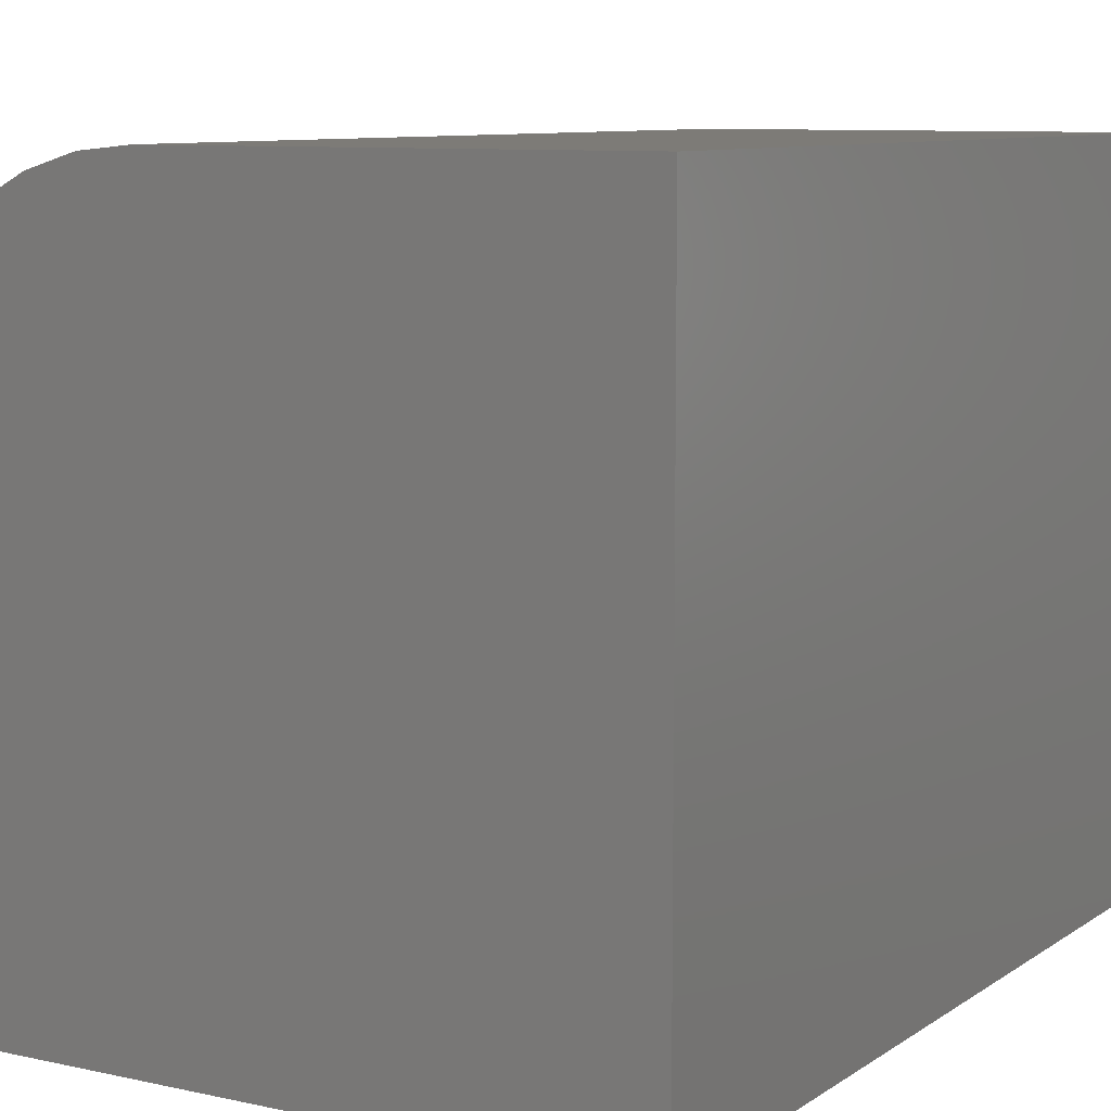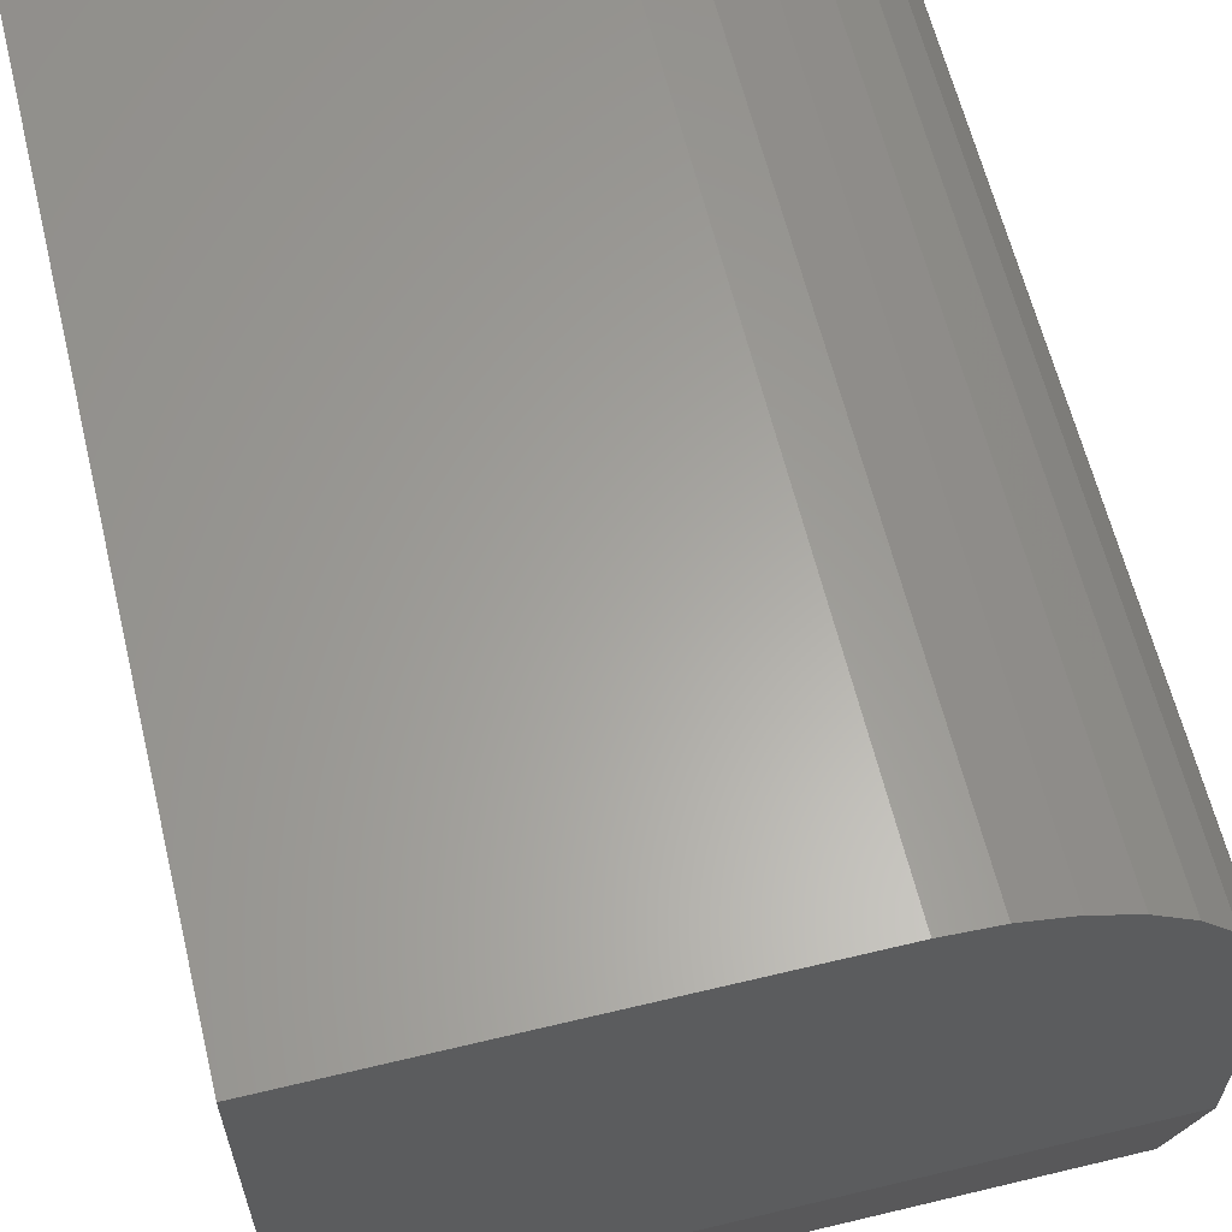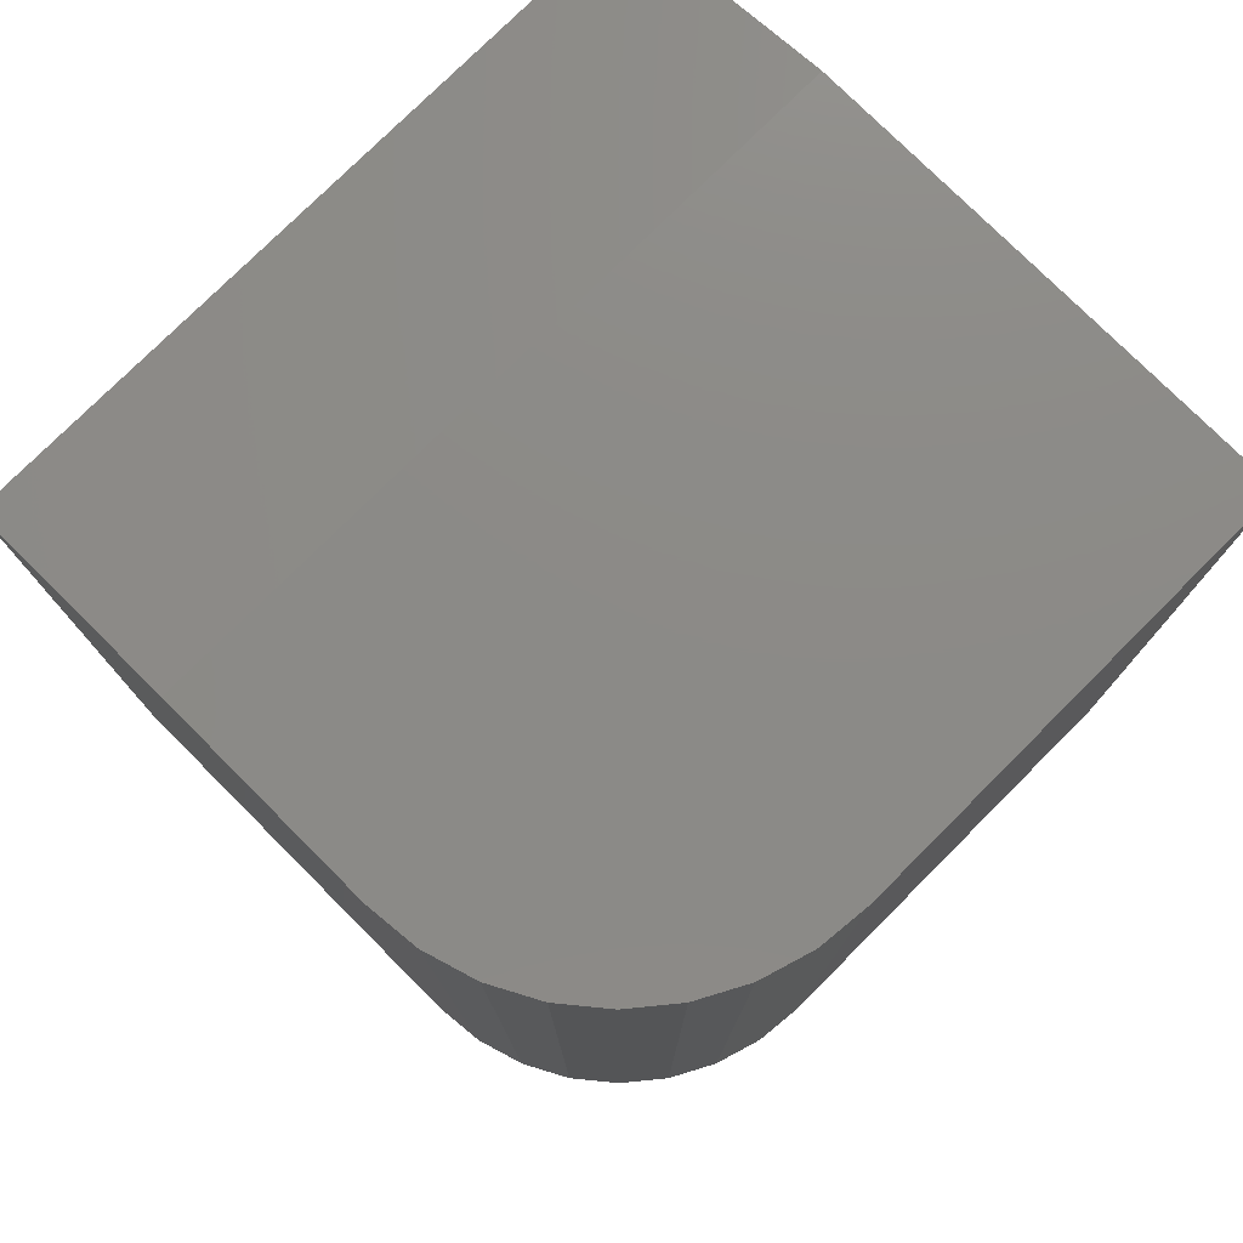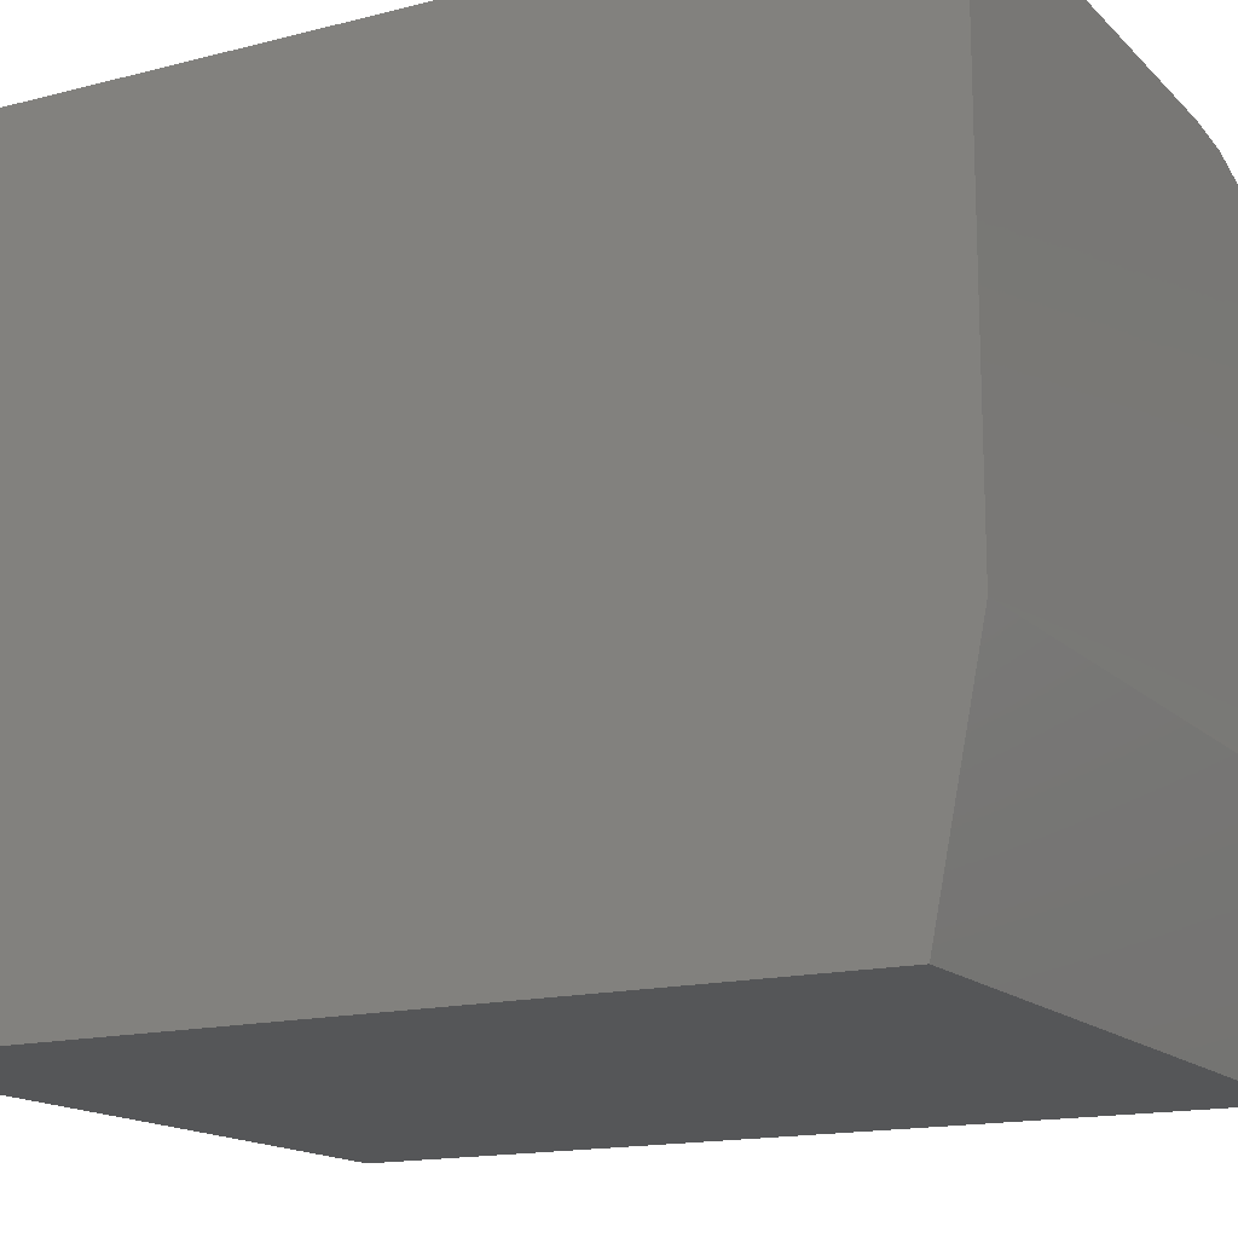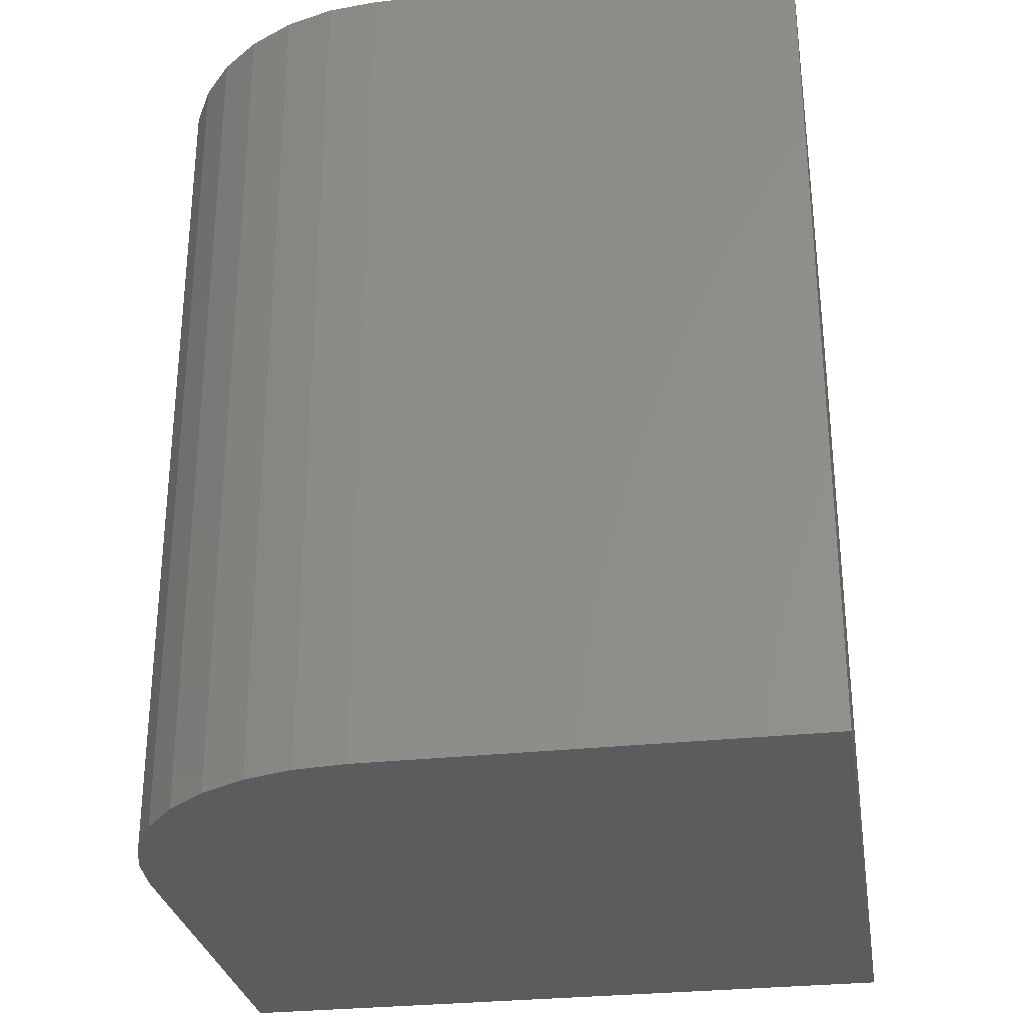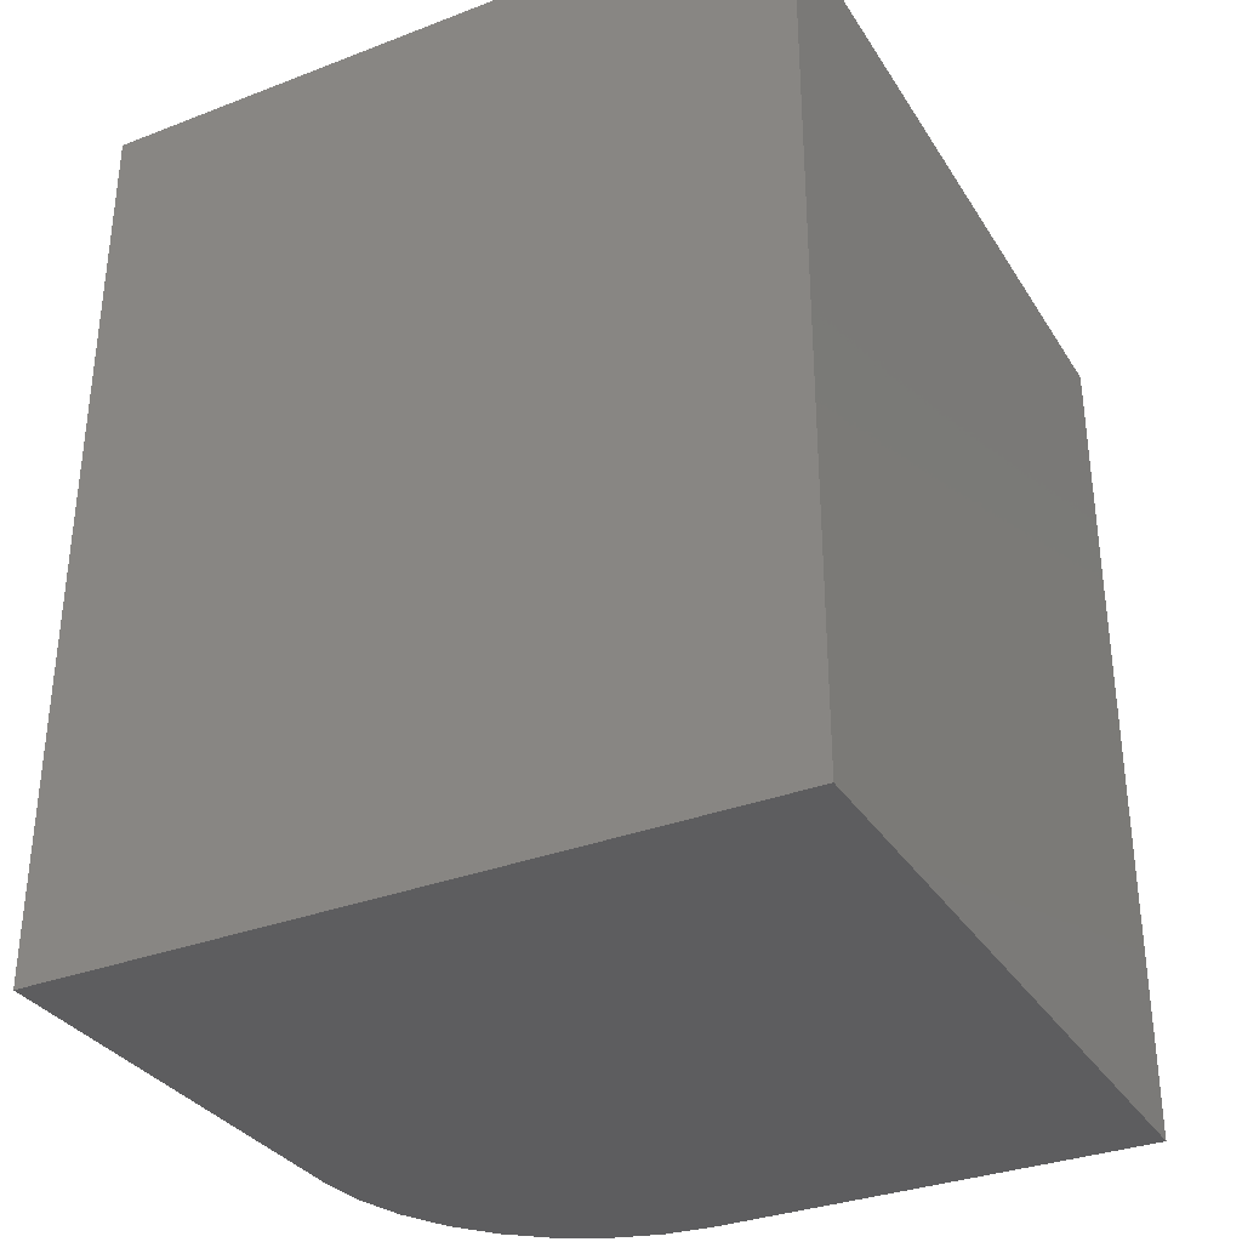
<metadata>
{"format":"stl","ext":"stl","renderer":"f3d","projection":"perspective","resolution":1024,"background":"white","views":[{"elev":8.8,"azim":30.7,"up":"+Z"},{"elev":62.2,"azim":166.3,"up":"+Z"},{"elev":77.3,"azim":-45.0,"up":"+Y"},{"elev":-15.6,"azim":118.4,"up":"+Z"},{"elev":-29.3,"azim":9.3,"up":"+Y"},{"elev":-33.1,"azim":117.7,"up":"+Y"}]}
</metadata>
<code>
# stl→obj: 26 verts, 48 faces
v 0.1658 -0.07632 0
v 0.1658 -0.07632 0.07812
v 0.1658 0.07377 0
v 0.1658 0.08158 0.07812
v 0.1658 0.08158 0.03906
v 0.1667 0.08158 0.08727
v 0.1694 0.08158 0.09606
v 0.1737 0.08158 0.1042
v 0.1795 0.08158 0.1113
v 0.1866 0.08158 0.1171
v 0.1947 0.08158 0.1214
v 0.2035 0.08158 0.1241
v 0.2127 0.08158 0.125
v 0.2921 0.08158 0.125
v 0.2921 0.08158 0.03906
v 0.2127 -0.07632 0.125
v 0.2921 -0.07632 0.125
v 0.1795 -0.07632 0.1113
v 0.1947 -0.07632 0.1214
v 0.1866 -0.07632 0.1171
v 0.2921 -0.07632 0
v 0.2035 -0.07632 0.1241
v 0.1737 -0.07632 0.1042
v 0.1694 -0.07632 0.09606
v 0.1667 -0.07632 0.08727
v 0.2921 0.07377 0
f 1 2 3
f 3 2 4
f 3 4 5
f 4 6 7
f 5 4 7
f 5 7 8
f 5 8 9
f 5 9 10
f 5 10 11
f 5 11 12
f 5 12 13
f 5 13 14
f 5 14 15
f 16 17 13
f 13 17 14
f 18 19 20
f 21 17 16
f 21 16 22
f 21 22 1
f 22 19 18
f 22 18 23
f 22 23 24
f 22 24 25
f 22 25 2
f 22 2 1
f 4 2 6
f 6 2 25
f 6 25 7
f 7 25 24
f 7 24 8
f 8 24 23
f 8 23 9
f 9 23 18
f 9 18 10
f 10 18 20
f 10 20 11
f 11 20 19
f 11 19 12
f 12 19 22
f 12 22 13
f 13 22 16
f 1 3 21
f 21 3 26
f 17 21 14
f 14 21 26
f 14 26 15
f 15 26 5
f 5 26 3

</code>
